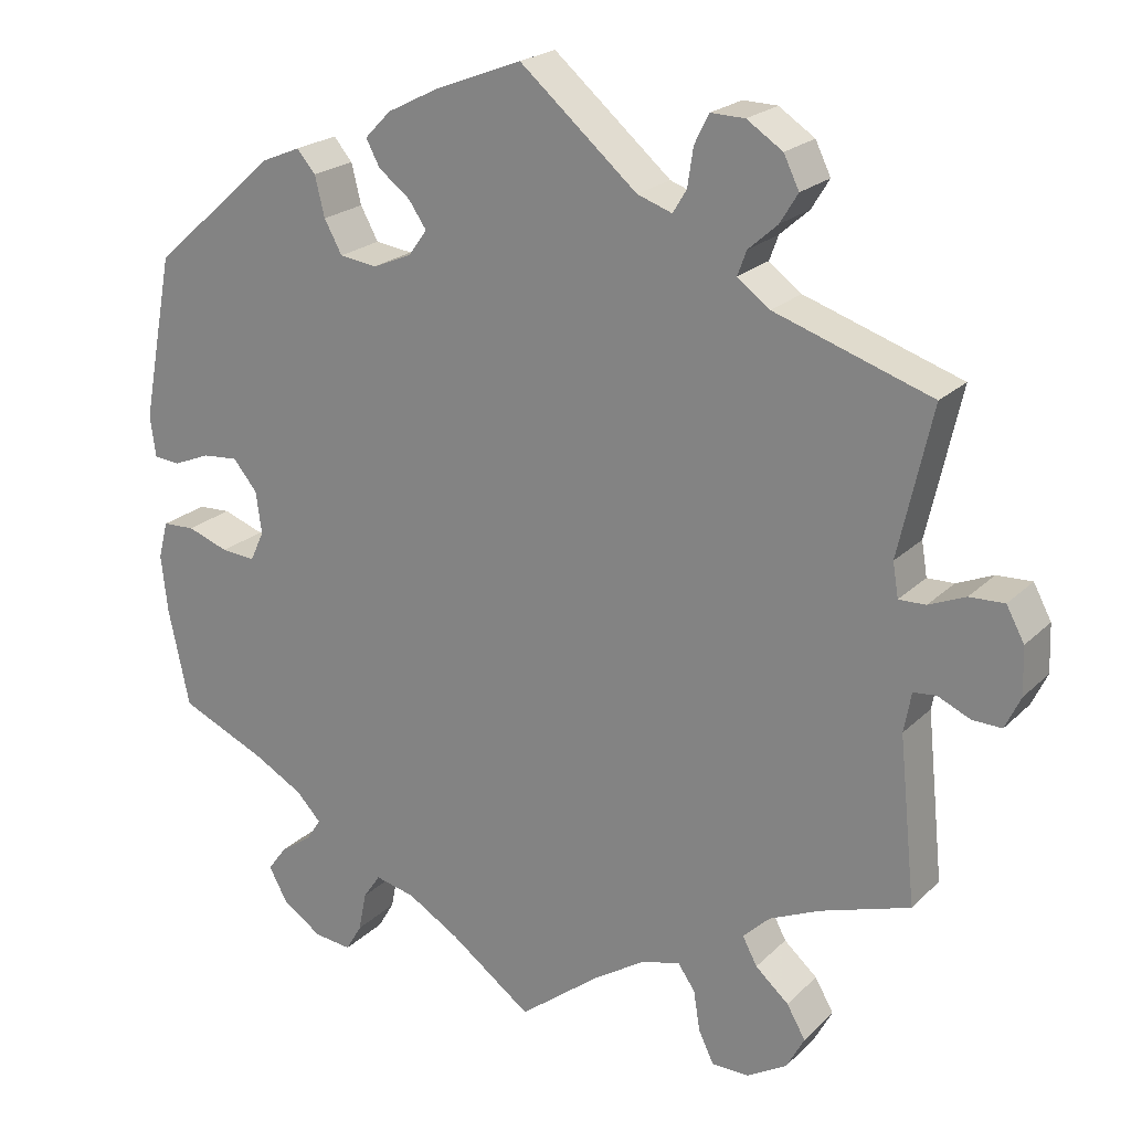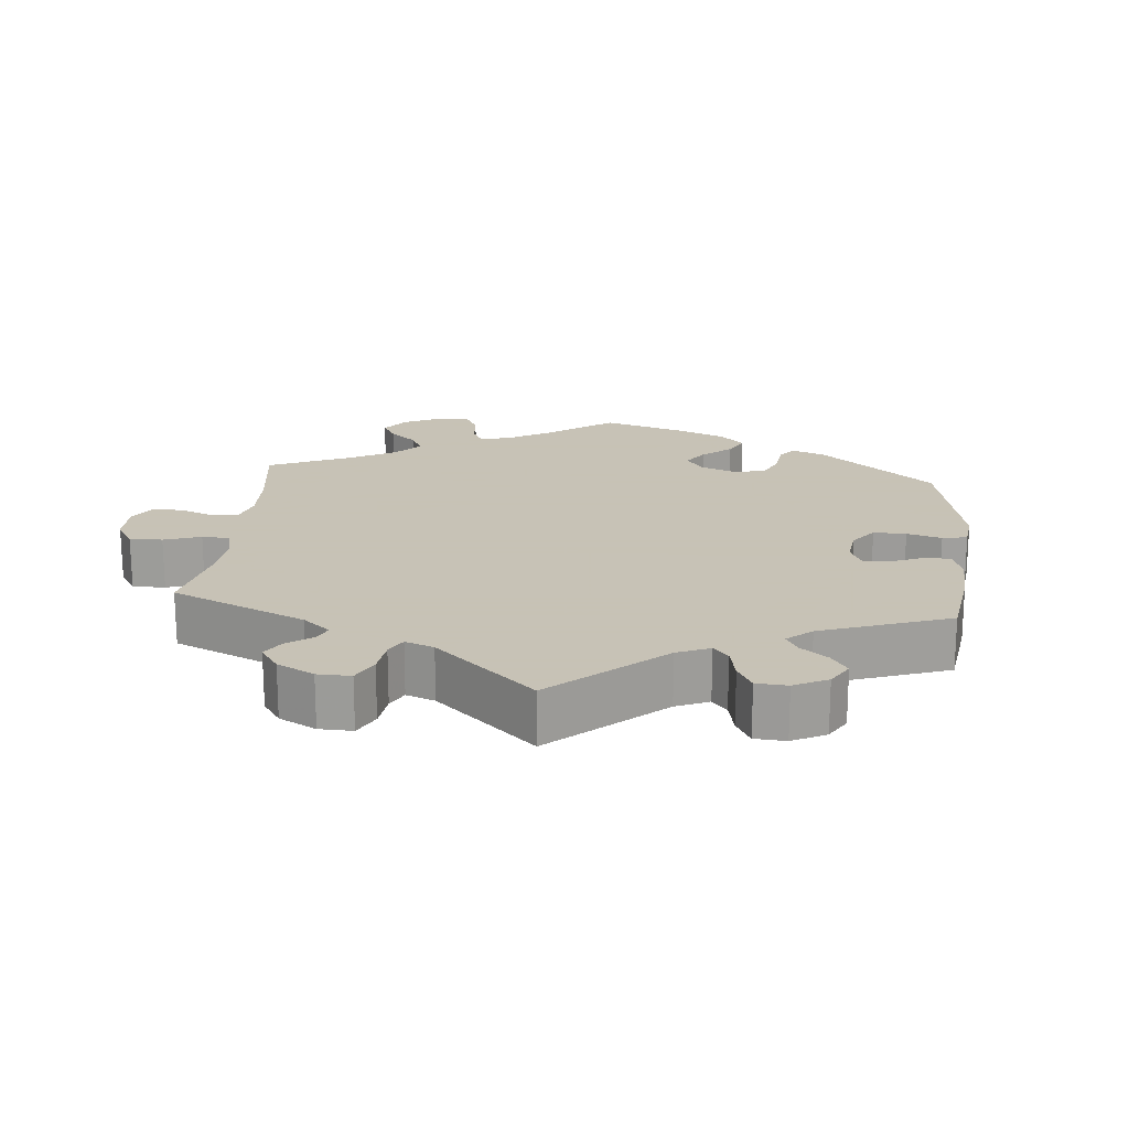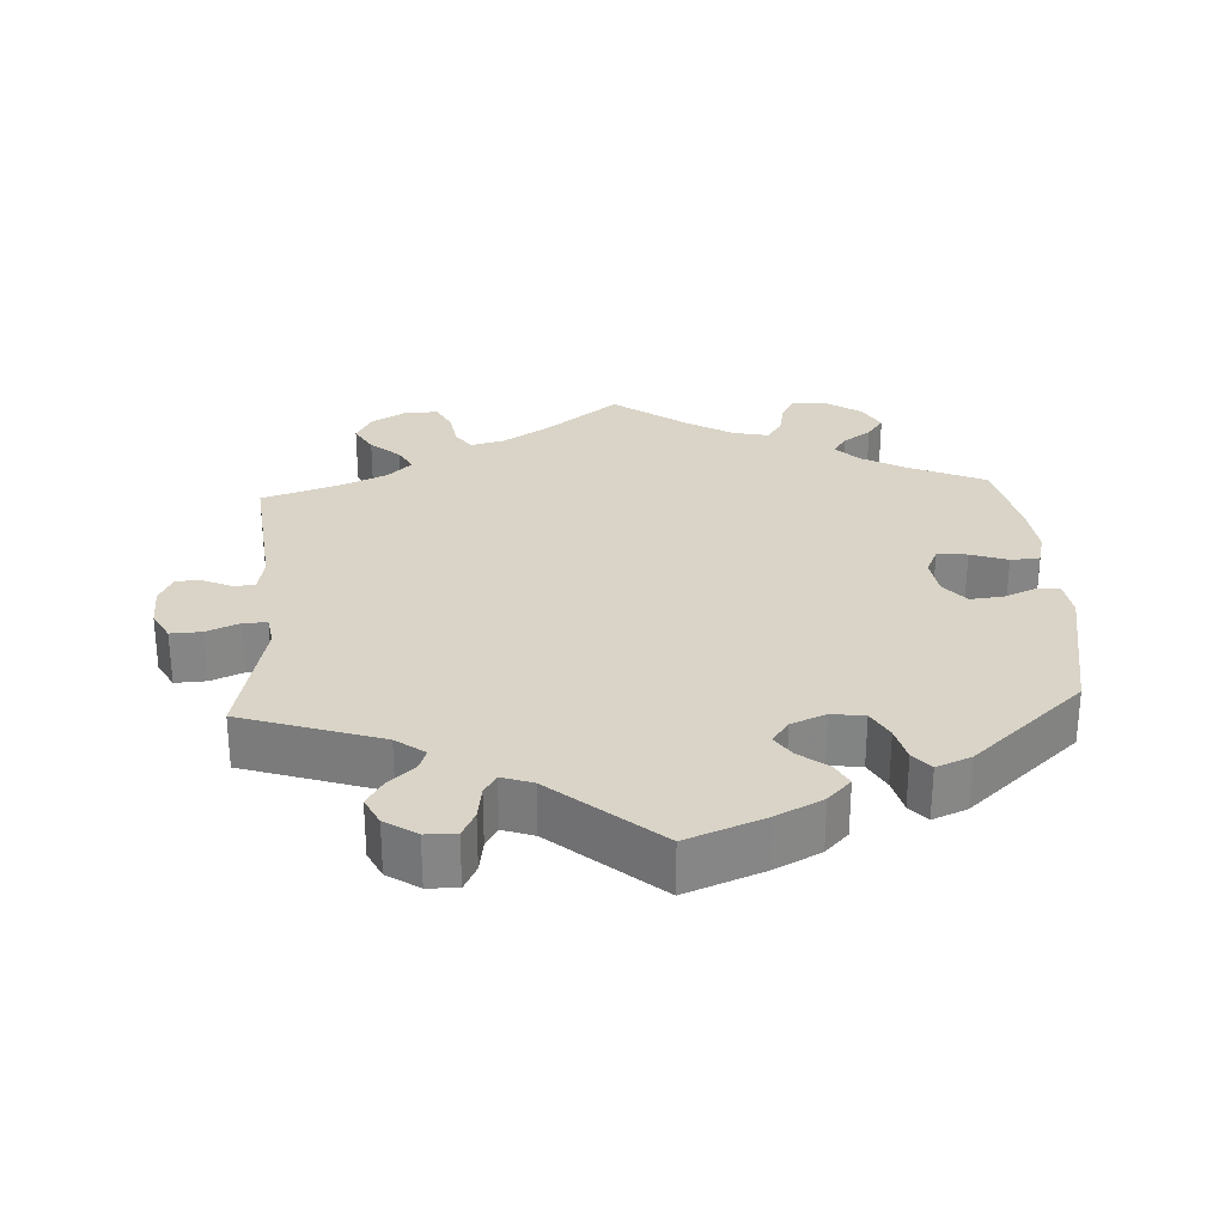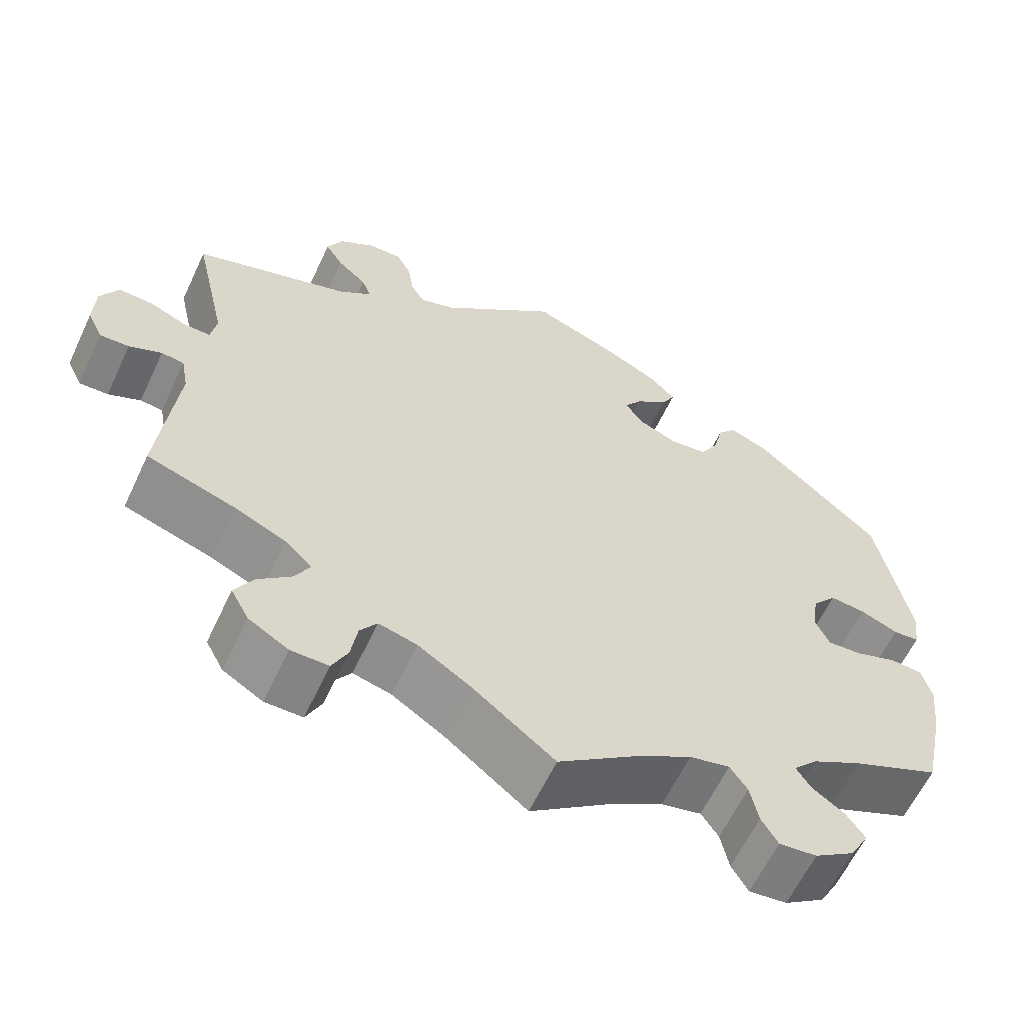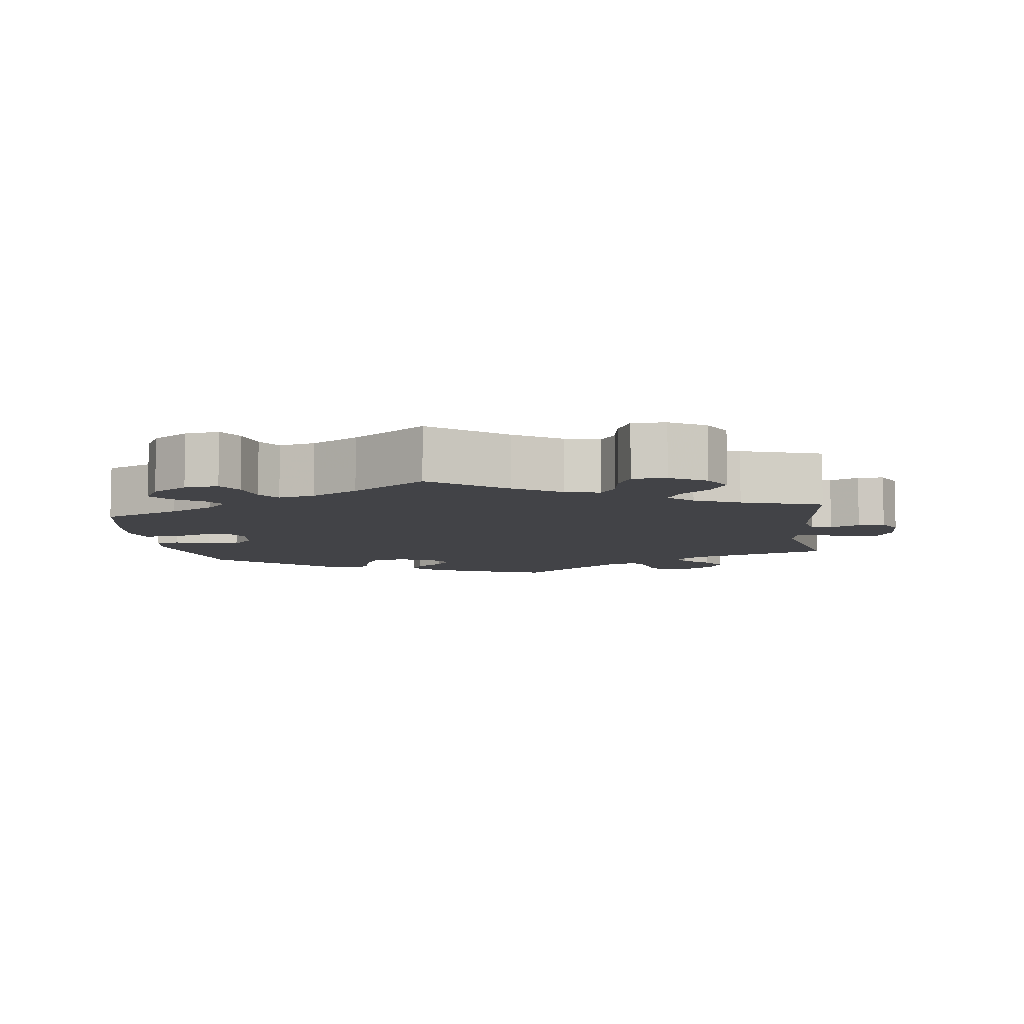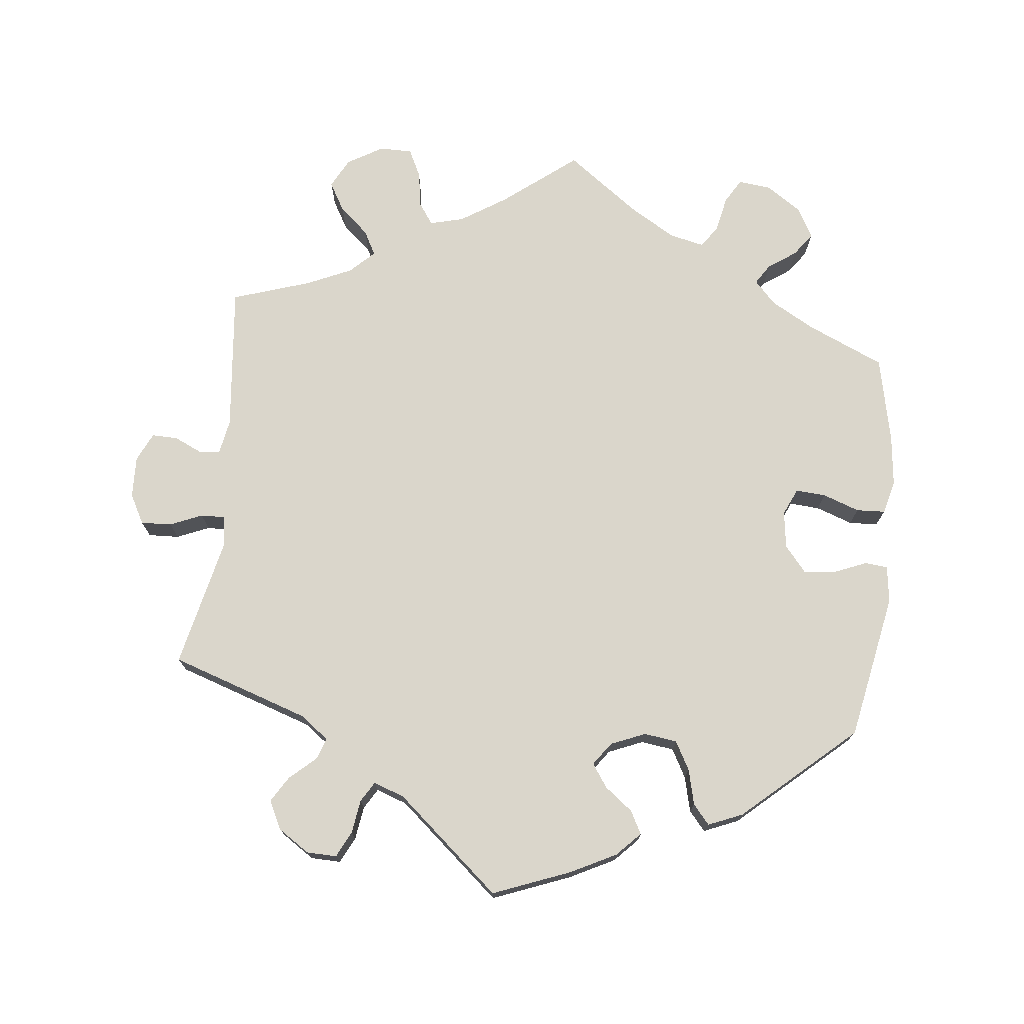
<metadata>
{"format":"obj","ext":"obj","renderer":"f3d","projection":"perspective","resolution":1024,"background":"white","views":[{"elev":21.8,"azim":-148.0,"up":"+Z"},{"elev":19.1,"azim":-54.7,"up":"+Y"},{"elev":28.5,"azim":-3.3,"up":"+Y"},{"elev":-61.4,"azim":-25.1,"up":"+Z"},{"elev":-7.4,"azim":-172.4,"up":"+Y"},{"elev":73.9,"azim":6.2,"up":"+Y"}]}
</metadata>
<code>
v -0.101 0.07 -0.499
v -0.165 0.07 -0.458
v -0.212 0.07 -0.446
v -0.233 0.07 -0.476
v -0.241 0.07 -0.526
v -0.26 0.07 -0.565
v -0.306 0.07 -0.565
v -0.355 0.07 -0.536
v -0.377 0.07 -0.495
v -0.354 0.07 -0.455
v -0.313 0.07 -0.419
v -0.295 0.07 -0.385
v -0.328 0.07 -0.353
v -0.39 0.07 -0.325
v -0.5 0.07 -0.289
v -0.479 0.07 -0.085
v -0.488 0.07 -0.036
v -0.516 0.07 -0.033
v -0.556 0.07 -0.051
v -0.592 0.07 -0.052
v -0.611 0.07 -0.012
v -0.609 0.07 0.046
v -0.587 0.07 0.087
v -0.544 0.07 0.085
v -0.499 0.07 0.066
v -0.466 0.07 0.065
v -0.459 0.07 0.107
v -0.5 0.07 0.289
v -0.307 0.07 0.353
v -0.267 0.07 0.383
v -0.278 0.07 0.413
v -0.314 0.07 0.445
v -0.336 0.07 0.481
v -0.317 0.07 0.52
v -0.273 0.07 0.549
v -0.231 0.07 0.55
v -0.213 0.07 0.514
v -0.206 0.07 0.467
v -0.189 0.07 0.439
v -0.146 0.07 0.454
v -0.001 0.07 0.578
v 0.107 0.07 0.536
v 0.17 0.07 0.504
v 0.202 0.07 0.471
v 0.185 0.07 0.439
v 0.146 0.07 0.409
v 0.124 0.07 0.377
v 0.147 0.07 0.345
v 0.195 0.07 0.325
v 0.241 0.07 0.331
v 0.263 0.07 0.371
v 0.275 0.07 0.42
v 0.298 0.07 0.447
v 0.346 0.07 0.427
v 0.5 0.07 0.29
v 0.539 0.07 0.086
v 0.532 0.07 0.035
v 0.5 0.07 0.032
v 0.454 0.07 0.051
v 0.41 0.07 0.055
v 0.38 0.07 0.019
v 0.373 0.07 -0.033
v 0.39 0.07 -0.07
v 0.432 0.07 -0.067
v 0.483 0.07 -0.049
v 0.523 0.07 -0.051
v 0.535 0.07 -0.097
v 0.527 0.07 -0.168
v 0.501 0.07 -0.289
v 0.394 0.07 -0.336
v 0.333 0.07 -0.37
v 0.303 0.07 -0.402
v 0.321 0.07 -0.43
v 0.36 0.07 -0.457
v 0.383 0.07 -0.489
v 0.36 0.07 -0.531
v 0.311 0.07 -0.564
v 0.265 0.07 -0.569
v 0.245 0.07 -0.535
v 0.235 0.07 -0.486
v 0.214 0.07 -0.455
v 0.165 0.07 -0.466
v 0.101 0.07 -0.504
v 0 0.07 -0.578
v -0.101 0 -0.499
v -0.165 0 -0.458
v -0.212 0 -0.446
v -0.233 0 -0.476
v -0.241 0 -0.526
v -0.26 0 -0.565
v -0.306 0 -0.565
v -0.355 0 -0.536
v -0.377 0 -0.495
v -0.354 0 -0.455
v -0.313 0 -0.419
v -0.295 0 -0.385
v -0.328 0 -0.353
v -0.39 0 -0.325
v -0.5 0 -0.289
v -0.479 0 -0.085
v -0.488 0 -0.036
v -0.516 0 -0.033
v -0.556 0 -0.051
v -0.592 0 -0.052
v -0.611 0 -0.012
v -0.609 0 0.046
v -0.587 0 0.087
v -0.544 0 0.085
v -0.499 0 0.066
v -0.466 0 0.065
v -0.459 0 0.107
v -0.5 0 0.289
v -0.307 0 0.353
v -0.267 0 0.383
v -0.278 0 0.413
v -0.314 0 0.445
v -0.336 0 0.481
v -0.317 0 0.52
v -0.273 0 0.549
v -0.231 0 0.55
v -0.213 0 0.514
v -0.206 0 0.467
v -0.189 0 0.439
v -0.146 0 0.454
v -0.001 0 0.578
v 0.107 0 0.536
v 0.17 0 0.504
v 0.202 0 0.471
v 0.185 0 0.439
v 0.146 0 0.409
v 0.124 0 0.377
v 0.147 0 0.345
v 0.195 0 0.325
v 0.241 0 0.331
v 0.263 0 0.371
v 0.275 0 0.42
v 0.298 0 0.447
v 0.346 0 0.427
v 0.5 0 0.29
v 0.539 0 0.086
v 0.532 0 0.035
v 0.5 0 0.032
v 0.454 0 0.051
v 0.41 0 0.055
v 0.38 0 0.019
v 0.373 0 -0.033
v 0.39 0 -0.07
v 0.432 0 -0.067
v 0.483 0 -0.049
v 0.523 0 -0.051
v 0.535 0 -0.097
v 0.527 0 -0.168
v 0.501 0 -0.289
v 0.394 0 -0.336
v 0.333 0 -0.37
v 0.303 0 -0.402
v 0.321 0 -0.43
v 0.36 0 -0.457
v 0.383 0 -0.489
v 0.36 0 -0.531
v 0.311 0 -0.564
v 0.265 0 -0.569
v 0.245 0 -0.535
v 0.235 0 -0.486
v 0.214 0 -0.455
v 0.165 0 -0.466
v 0.101 0 -0.504
v 0 0 -0.578
f 83 84 1
f 82 83 1 2
f 81 82 2 3
f 77 78 79 80
f 77 80 81
f 76 77 81
f 73 74 75 76
f 72 73 76 81
f 71 72 81 3
f 67 68 69 70
f 67 70 71 3
f 64 65 66 67
f 63 64 67 3
f 56 57 58 59
f 56 59 60
f 55 56 60
f 54 55 60 61
f 51 52 53 54
f 50 51 54 61
f 43 44 45 46
f 43 46 47
f 40 41 42 43
f 39 40 43 47
f 35 36 37 38
f 35 38 39
f 34 35 39
f 31 32 33 34
f 30 31 34 39
f 29 30 39 47
f 27 28 29 47
f 22 23 24 25
f 22 25 26
f 21 22 26
f 18 19 20 21
f 17 18 21 26
f 16 17 26
f 14 15 16
f 13 14 16 26
f 12 13 26 27
f 8 9 10 11
f 8 11 12
f 7 8 12
f 4 5 6 7
f 3 4 7 12
f 62 63 3 12
f 49 50 61 62
f 48 49 62 12
f 12 27 47 48
f 85 168 167
f 86 85 167 166
f 87 86 166 165
f 164 163 162 161
f 165 164 161
f 165 161 160
f 160 159 158 157
f 165 160 157 156
f 87 165 156 155
f 154 153 152 151
f 87 155 154 151
f 151 150 149 148
f 87 151 148 147
f 143 142 141 140
f 144 143 140
f 144 140 139
f 145 144 139 138
f 138 137 136 135
f 145 138 135 134
f 130 129 128 127
f 131 130 127
f 127 126 125 124
f 131 127 124 123
f 122 121 120 119
f 123 122 119
f 123 119 118
f 118 117 116 115
f 123 118 115 114
f 131 123 114 113
f 131 113 112 111
f 109 108 107 106
f 110 109 106
f 110 106 105
f 105 104 103 102
f 110 105 102 101
f 110 101 100
f 100 99 98
f 110 100 98 97
f 111 110 97 96
f 95 94 93 92
f 96 95 92
f 96 92 91
f 91 90 89 88
f 96 91 88 87
f 96 87 147 146
f 146 145 134 133
f 96 146 133 132
f 132 131 111 96
f 1 85 86 2
f 2 86 87 3
f 3 87 88 4
f 4 88 89 5
f 5 89 90 6
f 6 90 91 7
f 7 91 92 8
f 8 92 93 9
f 9 93 94 10
f 10 94 95 11
f 11 95 96 12
f 12 96 97 13
f 13 97 98 14
f 14 98 99 15
f 15 99 100 16
f 16 100 101 17
f 17 101 102 18
f 18 102 103 19
f 19 103 104 20
f 20 104 105 21
f 21 105 106 22
f 22 106 107 23
f 23 107 108 24
f 24 108 109 25
f 25 109 110 26
f 26 110 111 27
f 27 111 112 28
f 28 112 113 29
f 29 113 114 30
f 30 114 115 31
f 31 115 116 32
f 32 116 117 33
f 33 117 118 34
f 34 118 119 35
f 35 119 120 36
f 36 120 121 37
f 37 121 122 38
f 38 122 123 39
f 39 123 124 40
f 40 124 125 41
f 41 125 126 42
f 42 126 127 43
f 43 127 128 44
f 44 128 129 45
f 45 129 130 46
f 46 130 131 47
f 47 131 132 48
f 48 132 133 49
f 49 133 134 50
f 50 134 135 51
f 51 135 136 52
f 52 136 137 53
f 53 137 138 54
f 54 138 139 55
f 55 139 140 56
f 56 140 141 57
f 57 141 142 58
f 58 142 143 59
f 59 143 144 60
f 60 144 145 61
f 61 145 146 62
f 62 146 147 63
f 63 147 148 64
f 64 148 149 65
f 65 149 150 66
f 66 150 151 67
f 67 151 152 68
f 68 152 153 69
f 69 153 154 70
f 70 154 155 71
f 71 155 156 72
f 72 156 157 73
f 73 157 158 74
f 74 158 159 75
f 75 159 160 76
f 76 160 161 77
f 77 161 162 78
f 78 162 163 79
f 79 163 164 80
f 80 164 165 81
f 81 165 166 82
f 82 166 167 83
f 83 167 168 84
f 84 168 85 1

</code>
